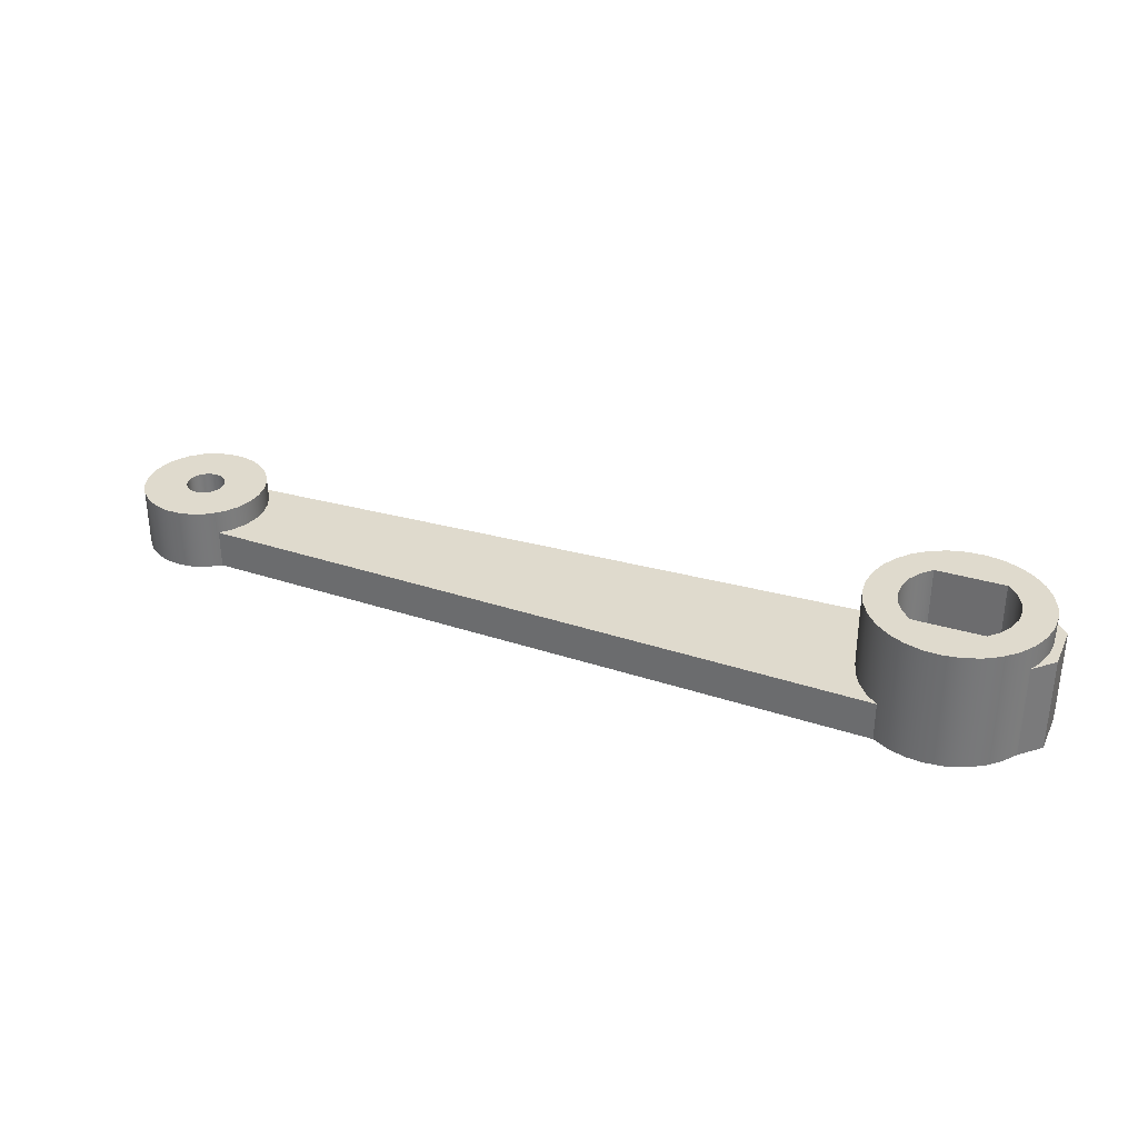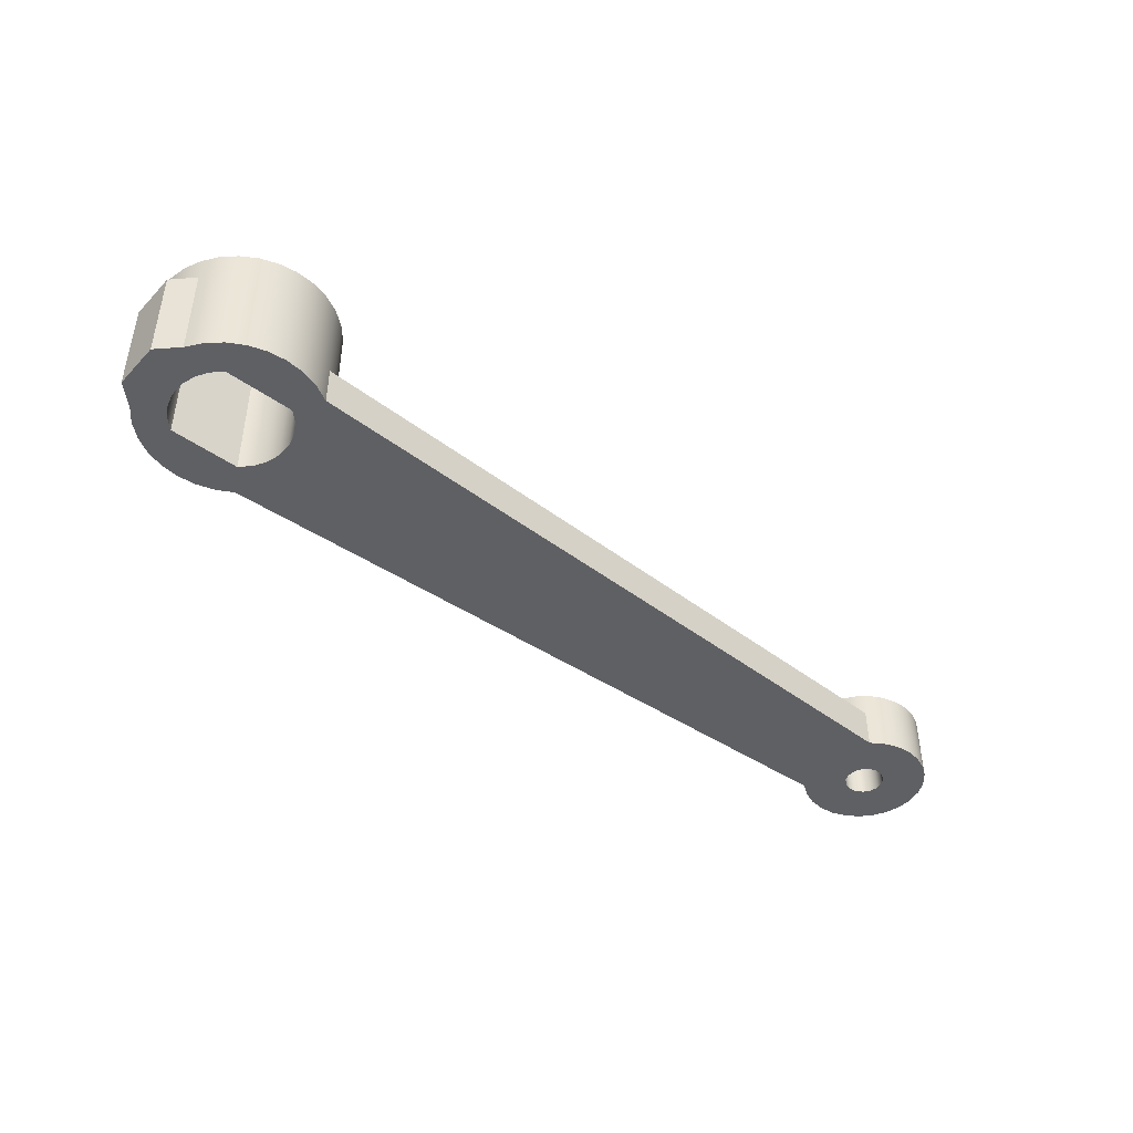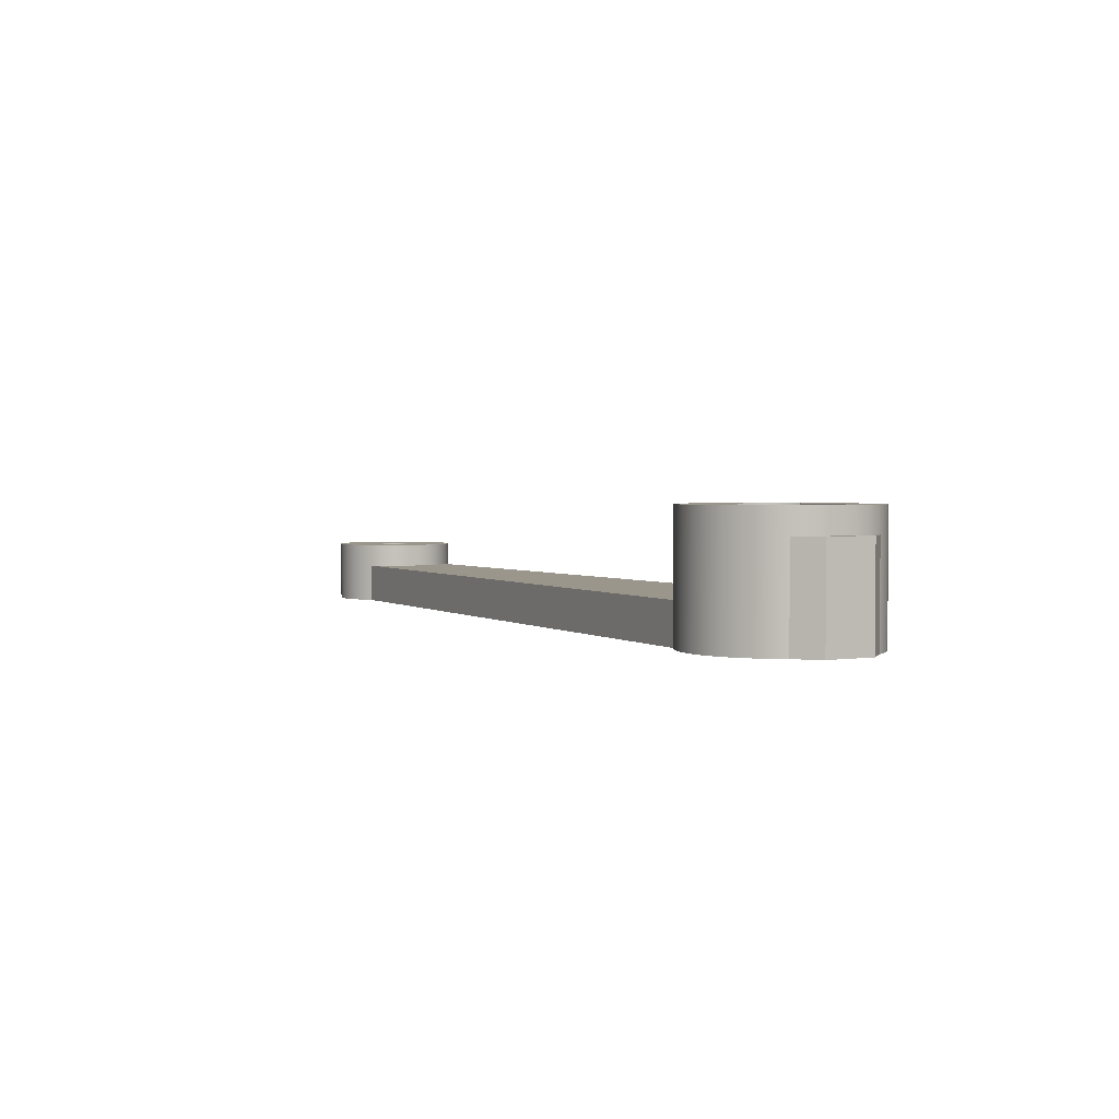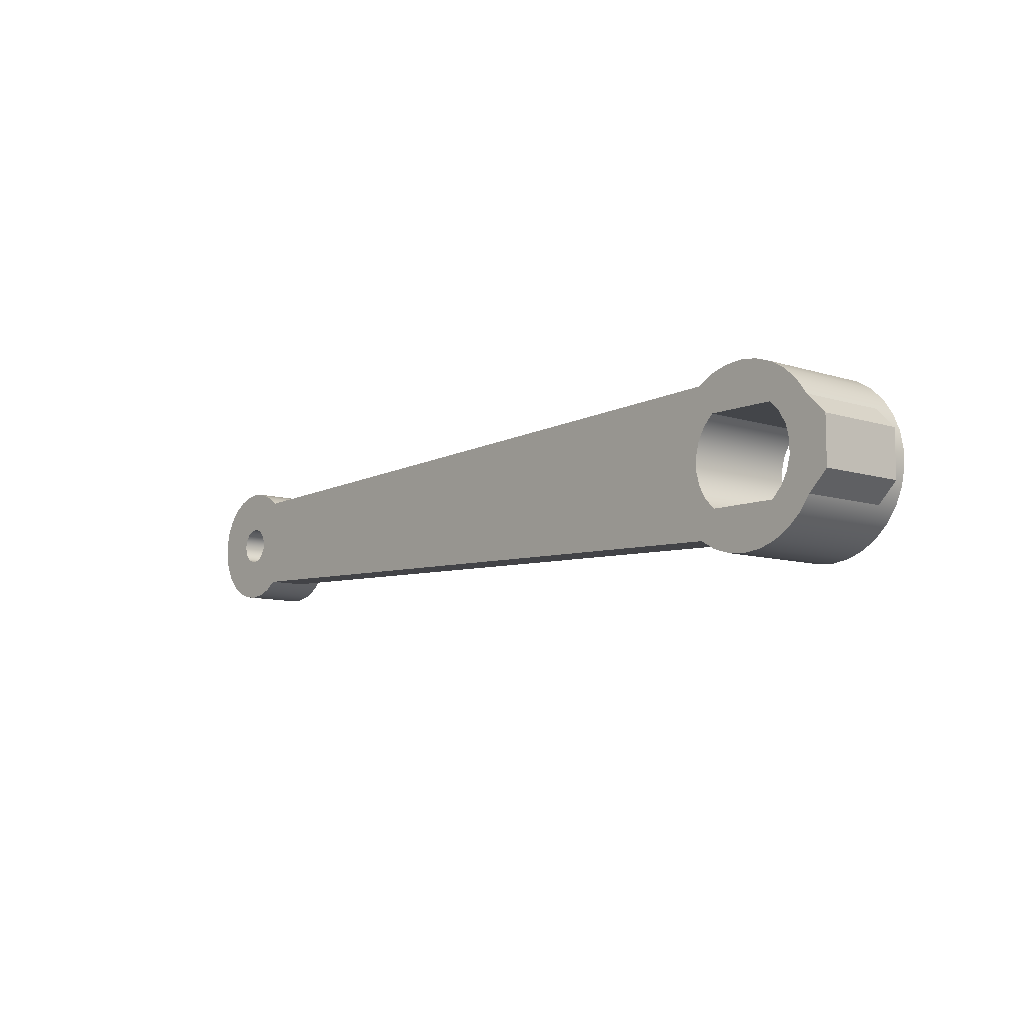
<metadata>
{"format":"obj","ext":"obj","renderer":"f3d","projection":"perspective","resolution":1024,"background":"white","views":[{"elev":32.8,"azim":22.8,"up":"+Y"},{"elev":-44.0,"azim":140.0,"up":"+Y"},{"elev":2.4,"azim":61.7,"up":"+Y"},{"elev":-8.8,"azim":49.2,"up":"+Z"}]}
</metadata>
<code>
v 11.2 0 -0.3
v 10.95 0 -0.55
v 10.95 1.2 -0.55
v 11.2 1.2 -0.3
v 11.2 0 0.3
v 11.2 0 -0.3
v 11.2 1.2 -0.3
v 11.2 1.2 0.3
v 10.95 0 0.55
v 11.2 0 0.3
v 11.2 1.2 0.3
v 10.95 1.2 0.55
v 10.95 1.2 -0.55
v 11.03 1.2 -0.3762
v 11.08 1.2 -0.191
v 11.1 1.2 0
v 11.08 1.2 0.191
v 11.03 1.2 0.3762
v 10.95 1.2 0.55
v 11.2 1.2 0.3
v 11.2 1.2 -0.3
v 0.25 0.8 -3.062e-17
v 0.2284 0.8 0.1017
v 0.1673 0.8 0.1858
v 0.07725 0.8 0.2378
v -0.02613 0.8 0.2486
v -0.125 0.8 0.2165
v -0.2023 0.8 0.1469
v -0.2445 0.8 0.05198
v -0.2445 0.8 -0.05198
v -0.2023 0.8 -0.1469
v -0.125 0.8 -0.2165
v -0.02613 0.8 -0.2486
v 0.07725 0.8 -0.2378
v 0.1673 0.8 -0.1858
v 0.2284 0.8 -0.1017
v 0.8 0.8 -9.797e-17
v 0.7768 0.8 -0.1915
v 0.7084 0.8 -0.3718
v 0.5988 0.8 -0.5305
v 0.4545 0.8 -0.6584
v 0.2837 0.8 -0.748
v 0.09643 0.8 -0.7942
v -0.09643 0.8 -0.7942
v -0.2837 0.8 -0.748
v -0.4545 0.8 -0.6584
v -0.5988 0.8 -0.5305
v -0.7084 0.8 -0.3718
v -0.7768 0.8 -0.1915
v -0.8 0.8 0
v -0.7768 0.8 0.1915
v -0.7084 0.8 0.3718
v -0.5988 0.8 0.5305
v -0.4545 0.8 0.6584
v -0.2837 0.8 0.748
v -0.09643 0.8 0.7942
v 0.09643 0.8 0.7942
v 0.2837 0.8 0.748
v 0.4545 0.8 0.6584
v 0.5988 0.8 0.5305
v 0.7084 0.8 0.3718
v 0.7768 0.8 0.1915
v 0.8 0.8 -9.797e-17
v 0.7768 0.8 0.1915
v 0.7084 0.8 0.3718
v 0.5988 0.8 0.5305
v 0.4545 0.8 0.6584
v 0.2837 0.8 0.748
v 0.09643 0.8 0.7942
v -0.09643 0.8 0.7942
v -0.2837 0.8 0.748
v -0.4545 0.8 0.6584
v -0.5988 0.8 0.5305
v -0.7084 0.8 0.3718
v -0.7768 0.8 0.1915
v -0.8 0.8 0
v -0.7768 0.8 -0.1915
v -0.7084 0.8 -0.3718
v -0.5988 0.8 -0.5305
v -0.4545 0.8 -0.6584
v -0.2837 0.8 -0.748
v -0.09643 0.8 -0.7942
v 0.09643 0.8 -0.7942
v 0.2837 0.8 -0.748
v 0.4545 0.8 -0.6584
v 0.5988 0.8 -0.5305
v 0.7084 0.8 -0.3718
v 0.7768 0.8 -0.1915
v 0.5292 0 0.6
v 0.5292 0.5 0.6
v 0.6577 0.5 0.4555
v 0.7477 0.5 0.2844
v 0.7941 0.5 0.09668
v 0.7941 0.5 -0.09668
v 0.7477 0.5 -0.2844
v 0.6577 0.5 -0.4555
v 0.5292 0.5 -0.6
v 0.5292 0 -0.6
v 0.3704 0 -0.7091
v 0.1901 0 -0.7771
v -0.001231 0 -0.8
v -0.1925 0 -0.7765
v -0.3725 0 -0.708
v -0.531 0 -0.5984
v -0.6587 0 -0.4541
v -0.7481 0 -0.2834
v -0.7942 0 -0.09634
v -0.7942 0 0.09634
v -0.7481 0 0.2834
v -0.6587 0 0.4541
v -0.531 0 0.5984
v -0.3725 0 0.708
v -0.1925 0 0.7765
v -0.001231 0 0.8
v 0.1901 0 0.7771
v 0.3704 0 0.7091
v -0.8 0.8 0
v -0.7942 0 -0.09634
v 0.25 0.8 -3.062e-17
v 0.2284 0.8 -0.1017
v 0.1673 0.8 -0.1858
v 0.07725 0.8 -0.2378
v -0.02613 0.8 -0.2486
v -0.125 0.8 -0.2165
v -0.2023 0.8 -0.1469
v -0.2445 0.8 -0.05198
v -0.2445 0.8 0.05198
v -0.2023 0.8 0.1469
v -0.125 0.8 0.2165
v -0.02613 0.8 0.2486
v 0.07725 0.8 0.2378
v 0.1673 0.8 0.1858
v 0.2284 0.8 0.1017
v -0.25 0 3.062e-17
v -0.2284 0 -0.1017
v -0.1673 0 -0.1858
v -0.07725 0 -0.2378
v 0.02613 0 -0.2486
v 0.125 0 -0.2165
v 0.2023 0 -0.1469
v 0.2445 0 -0.05198
v 0.2445 0 0.05198
v 0.2023 0 0.1469
v 0.125 0 0.2165
v 0.02613 0 0.2486
v -0.07725 0 0.2378
v -0.1673 0 0.1858
v -0.2284 0 0.1017
v -0.2445 0.8 -0.05198
v -0.25 0 3.062e-17
v 9.567 0 -0.55
v 10.43 0 -0.55
v 10.43 1.5 -0.55
v 9.567 1.5 -0.55
v 9.567 0 0.55
v 9.441 0 0.4212
v 9.352 0 0.2644
v 9.306 0 0.09013
v 9.306 0 -0.09013
v 9.352 0 -0.2644
v 9.441 0 -0.4212
v 9.567 0 -0.55
v 9.567 1.5 -0.55
v 9.441 1.5 -0.4212
v 9.352 1.5 -0.2644
v 9.306 1.5 -0.09013
v 9.306 1.5 0.09013
v 9.352 1.5 0.2644
v 9.441 1.5 0.4212
v 9.567 1.5 0.55
v 10.43 0 0.55
v 9.567 0 0.55
v 9.567 1.5 0.55
v 10.43 1.5 0.55
v 10.43 0 -0.55
v 10.56 0 -0.4212
v 10.65 0 -0.2644
v 10.69 0 -0.09013
v 10.69 0 0.09013
v 10.65 0 0.2644
v 10.56 0 0.4212
v 10.43 0 0.55
v 10.43 1.5 0.55
v 10.56 1.5 0.4212
v 10.65 1.5 0.2644
v 10.69 1.5 0.09013
v 10.69 1.5 -0.09013
v 10.65 1.5 -0.2644
v 10.56 1.5 -0.4212
v 10.43 1.5 -0.55
v 10.95 1.2 -0.55
v 10.95 0 -0.55
v 10.82 0 -0.7344
v 10.65 0 -0.8874
v 10.45 0 -1.002
v 10.24 0 -1.074
v 10.01 0 -1.1
v 9.784 0 -1.079
v 9.566 0 -1.011
v 9.368 0 -0.9
v 9.368 0.5 -0.9
v 9.208 0.5 -0.7631
v 9.077 0.5 -0.5982
v 8.98 0.5 -0.4114
v 8.92 0.5 -0.2095
v 8.9 0.5 -1.347e-16
v 8.92 0.5 0.2095
v 8.98 0.5 0.4114
v 9.077 0.5 0.5982
v 9.208 0.5 0.7631
v 9.368 0.5 0.9
v 9.368 0 0.9
v 9.566 0 1.011
v 9.784 0 1.079
v 10.01 0 1.1
v 10.24 0 1.074
v 10.45 0 1.002
v 10.65 0 0.8874
v 10.82 0 0.7344
v 10.95 0 0.55
v 10.95 1.2 0.55
v 11.03 1.2 0.3762
v 11.08 1.2 0.191
v 11.1 1.2 0
v 11.08 1.2 -0.191
v 11.03 1.2 -0.3762
v 8.9 1.5 1.11e-16
v 8.923 1.5 -0.2214
v 8.989 1.5 -0.4338
v 9.097 1.5 -0.6284
v 9.242 1.5 -0.7973
v 9.418 1.5 -0.9335
v 9.618 1.5 -1.032
v 9.833 1.5 -1.087
v 10.06 1.5 -1.099
v 10.28 1.5 -1.065
v 10.48 1.5 -0.9876
v 10.67 1.5 -0.8699
v 10.83 1.5 -0.7165
v 10.96 1.5 -0.5338
v 11.05 1.5 -0.3293
v 11.09 1.5 -0.1113
v 11.09 1.5 0.1113
v 11.05 1.5 0.3293
v 10.96 1.5 0.5338
v 10.83 1.5 0.7165
v 10.67 1.5 0.8699
v 10.48 1.5 0.9876
v 10.28 1.5 1.065
v 10.06 1.5 1.099
v 9.833 1.5 1.087
v 9.618 1.5 1.032
v 9.418 1.5 0.9335
v 9.242 1.5 0.7973
v 9.097 1.5 0.6284
v 8.989 1.5 0.4338
v 8.923 1.5 0.2214
v 8.9 0.5 -1.347e-16
v 8.9 1.5 1.11e-16
v 10.43 1.5 -0.55
v 10.56 1.5 -0.4212
v 10.65 1.5 -0.2644
v 10.69 1.5 -0.09013
v 10.69 1.5 0.09013
v 10.65 1.5 0.2644
v 10.56 1.5 0.4212
v 10.43 1.5 0.55
v 9.567 1.5 0.55
v 9.441 1.5 0.4212
v 9.352 1.5 0.2644
v 9.306 1.5 0.09013
v 9.306 1.5 -0.09013
v 9.352 1.5 -0.2644
v 9.441 1.5 -0.4212
v 9.567 1.5 -0.55
v 8.9 1.5 1.11e-16
v 8.923 1.5 0.2214
v 8.989 1.5 0.4338
v 9.097 1.5 0.6284
v 9.242 1.5 0.7973
v 9.418 1.5 0.9335
v 9.618 1.5 1.032
v 9.833 1.5 1.087
v 10.06 1.5 1.099
v 10.28 1.5 1.065
v 10.48 1.5 0.9876
v 10.67 1.5 0.8699
v 10.83 1.5 0.7165
v 10.96 1.5 0.5338
v 11.05 1.5 0.3293
v 11.09 1.5 0.1113
v 11.09 1.5 -0.1113
v 11.05 1.5 -0.3293
v 10.96 1.5 -0.5338
v 10.83 1.5 -0.7165
v 10.67 1.5 -0.8699
v 10.48 1.5 -0.9876
v 10.28 1.5 -1.065
v 10.06 1.5 -1.099
v 9.833 1.5 -1.087
v 9.618 1.5 -1.032
v 9.418 1.5 -0.9335
v 9.242 1.5 -0.7973
v 9.097 1.5 -0.6284
v 8.989 1.5 -0.4338
v 8.923 1.5 -0.2214
v 0.5292 0 0.6
v 9.368 0 0.9
v 9.368 0.5 0.9
v 0.5292 0.5 0.6
v 9.368 0 -0.9
v 0.5292 0 -0.6
v 0.5292 0.5 -0.6
v 9.368 0.5 -0.9
v 9.368 0.5 -0.9
v 0.5292 0.5 -0.6
v 0.6577 0.5 -0.4555
v 0.7477 0.5 -0.2844
v 0.7941 0.5 -0.09668
v 0.7941 0.5 0.09668
v 0.7477 0.5 0.2844
v 0.6577 0.5 0.4555
v 0.5292 0.5 0.6
v 9.368 0.5 0.9
v 9.208 0.5 0.7631
v 9.077 0.5 0.5982
v 8.98 0.5 0.4114
v 8.92 0.5 0.2095
v 8.9 0.5 -1.347e-16
v 8.92 0.5 -0.2095
v 8.98 0.5 -0.4114
v 9.077 0.5 -0.5982
v 9.208 0.5 -0.7631
v -0.25 0 3.062e-17
v -0.2284 0 0.1017
v -0.1673 0 0.1858
v -0.07725 0 0.2378
v 0.02613 0 0.2486
v 0.125 0 0.2165
v 0.2023 0 0.1469
v 0.2445 0 0.05198
v 0.2445 0 -0.05198
v 0.2023 0 -0.1469
v 0.125 0 -0.2165
v 0.02613 0 -0.2486
v -0.07725 0 -0.2378
v -0.1673 0 -0.1858
v -0.2284 0 -0.1017
v 10.43 0 0.55
v 10.56 0 0.4212
v 10.65 0 0.2644
v 10.69 0 0.09013
v 10.69 0 -0.09013
v 10.65 0 -0.2644
v 10.56 0 -0.4212
v 10.43 0 -0.55
v 9.567 0 -0.55
v 9.441 0 -0.4212
v 9.352 0 -0.2644
v 9.306 0 -0.09013
v 9.306 0 0.09013
v 9.352 0 0.2644
v 9.441 0 0.4212
v 9.567 0 0.55
v 0.5292 0 -0.6
v 9.368 0 -0.9
v 9.566 0 -1.011
v 9.784 0 -1.079
v 10.01 0 -1.1
v 10.24 0 -1.074
v 10.45 0 -1.002
v 10.65 0 -0.8874
v 10.82 0 -0.7344
v 10.95 0 -0.55
v 11.2 0 -0.3
v 11.2 0 0.3
v 10.95 0 0.55
v 10.82 0 0.7344
v 10.65 0 0.8874
v 10.45 0 1.002
v 10.24 0 1.074
v 10.01 0 1.1
v 9.784 0 1.079
v 9.566 0 1.011
v 9.368 0 0.9
v 0.5292 0 0.6
v 0.3704 0 0.7091
v 0.1901 0 0.7771
v -0.001231 0 0.8
v -0.1925 0 0.7765
v -0.3725 0 0.708
v -0.531 0 0.5984
v -0.6587 0 0.4541
v -0.7481 0 0.2834
v -0.7942 0 0.09634
v -0.7942 0 -0.09634
v -0.7481 0 -0.2834
v -0.6587 0 -0.4541
v -0.531 0 -0.5984
v -0.3725 0 -0.708
v -0.1925 0 -0.7765
v -0.001231 0 -0.8
v 0.1901 0 -0.7771
v 0.3704 0 -0.7091
g 476196d8-e375-11ea-acf0-54bf646e7e1f
f 1 2 4
f 4 2 3
g 47647cf6-e375-11ea-b840-54bf646e7e1f
f 5 6 8
f 8 6 7
g 4766788a-e375-11ea-afc0-54bf646e7e1f
f 9 10 12
f 12 10 11
g 47684d94-e375-11ea-8aee-54bf646e7e1f
f 13 14 21
f 21 14 15
f 21 15 16
f 21 16 20
f 20 16 17
f 20 17 18
f 18 19 20
g 46dde780-e375-11ea-ae2c-54bf646e7e1f
f 23 62 22
f 22 62 37
f 22 37 38
f 24 60 23
f 23 60 61
f 23 61 62
f 60 24 59
f 59 24 25
f 59 25 58
f 58 25 57
f 57 25 26
f 57 26 56
f 56 26 55
f 55 26 27
f 55 27 54
f 54 27 53
f 53 27 28
f 53 28 52
f 52 28 29
f 52 29 51
f 51 29 50
f 50 29 30
f 50 30 49
f 49 30 48
f 48 30 31
f 48 31 47
f 47 31 32
f 47 32 46
f 46 32 45
f 45 32 33
f 45 33 44
f 44 33 43
f 43 33 34
f 43 34 42
f 42 34 41
f 41 34 35
f 41 35 40
f 40 35 36
f 40 36 39
f 39 36 38
f 38 36 22
g 4663d3c0-e375-11ea-94a9-54bf646e7e1f
f 64 93 63
f 63 93 94
f 63 94 88
f 88 94 95
f 88 95 87
f 87 95 96
f 87 96 86
f 86 96 97
f 86 97 85
f 85 97 98
f 85 98 99
f 93 64 92
f 92 64 65
f 92 65 91
f 91 65 66
f 91 66 90
f 90 66 67
f 90 67 89
f 89 67 116
f 116 67 68
f 116 68 115
f 115 68 69
f 115 69 114
f 114 69 70
f 114 70 113
f 113 70 71
f 113 71 112
f 112 71 72
f 112 72 111
f 111 72 73
f 111 73 110
f 110 73 74
f 110 74 109
f 109 74 75
f 109 75 108
f 108 75 117
f 108 117 107
f 118 76 77
f 118 77 106
f 106 77 78
f 106 78 105
f 105 78 79
f 105 79 104
f 104 79 80
f 104 80 103
f 103 80 81
f 103 81 102
f 102 81 82
f 102 82 101
f 101 82 83
f 101 83 100
f 100 83 84
f 100 84 99
f 99 84 85
g 466582e4-e375-11ea-bbd1-54bf646e7e1f
f 120 141 119
f 119 141 142
f 119 142 133
f 133 142 143
f 133 143 132
f 132 143 144
f 132 144 131
f 131 144 145
f 131 145 130
f 130 145 146
f 130 146 129
f 129 146 147
f 129 147 128
f 128 147 148
f 128 148 127
f 127 148 150
f 127 150 126
f 149 134 135
f 149 135 125
f 125 135 136
f 125 136 124
f 124 136 137
f 124 137 123
f 123 137 138
f 123 138 122
f 122 138 139
f 122 139 121
f 121 139 140
f 121 140 120
f 120 140 141
g 46005652-e375-11ea-9267-54bf646e7e1f
f 151 152 154
f 154 152 153
g 4601dd18-e375-11ea-a4ac-54bf646e7e1f
f 170 155 169
f 169 155 156
f 169 156 168
f 168 156 157
f 168 157 167
f 167 157 158
f 167 158 166
f 166 158 159
f 166 159 165
f 165 159 160
f 165 160 164
f 164 160 161
f 164 161 163
f 163 161 162
g 46033ca2-e375-11ea-813a-54bf646e7e1f
f 171 172 174
f 174 172 173
g 4604755a-e375-11ea-a4c6-54bf646e7e1f
f 190 175 189
f 189 175 176
f 189 176 188
f 188 176 177
f 188 177 187
f 187 177 178
f 187 178 186
f 186 178 179
f 186 179 185
f 185 179 180
f 185 180 184
f 184 180 181
f 184 181 183
f 183 181 182
g 4605ada8-e375-11ea-b2ff-54bf646e7e1f
f 192 193 191
f 191 193 239
f 191 239 240
f 239 193 238
f 238 193 194
f 238 194 237
f 237 194 195
f 237 195 236
f 236 195 196
f 236 196 235
f 235 196 197
f 235 197 234
f 234 197 198
f 234 198 233
f 233 198 199
f 233 199 232
f 232 199 200
f 232 200 201
f 232 201 231
f 231 201 202
f 231 202 230
f 230 202 203
f 230 203 229
f 229 203 204
f 229 204 228
f 228 204 205
f 228 205 227
f 227 205 258
f 259 206 207
f 259 207 257
f 257 207 208
f 257 208 256
f 256 208 209
f 256 209 255
f 255 209 210
f 255 210 254
f 254 210 211
f 254 211 253
f 253 211 212
f 253 212 213
f 253 213 252
f 252 213 214
f 252 214 251
f 251 214 215
f 251 215 250
f 250 215 216
f 250 216 249
f 249 216 217
f 249 217 248
f 248 217 218
f 248 218 247
f 247 218 219
f 247 219 246
f 246 219 220
f 246 220 221
f 246 221 245
f 245 221 222
f 245 222 244
f 244 222 223
f 244 223 243
f 243 223 224
f 243 224 242
f 242 224 225
f 242 225 241
f 241 225 226
f 241 226 240
f 240 226 191
g 4606e5f4-e375-11ea-9b30-54bf646e7e1f
f 261 295 260
f 260 295 296
f 260 296 297
f 295 261 294
f 294 261 262
f 294 262 293
f 293 262 263
f 293 263 292
f 292 263 291
f 291 263 264
f 291 264 290
f 290 264 265
f 290 265 289
f 289 265 266
f 289 266 288
f 288 266 267
f 288 267 287
f 287 267 286
f 286 267 285
f 285 267 284
f 284 267 268
f 284 268 283
f 283 268 282
f 282 268 281
f 281 268 280
f 280 268 269
f 280 269 279
f 279 269 270
f 279 270 278
f 278 270 277
f 277 270 271
f 277 271 276
f 276 271 272
f 276 272 306
f 306 272 273
f 306 273 305
f 305 273 304
f 304 273 274
f 304 274 303
f 303 274 275
f 303 275 302
f 302 275 301
f 301 275 300
f 300 275 299
f 299 275 260
f 299 260 298
f 298 260 297
g 45a64f38-e375-11ea-85f0-54bf646e7e1f
f 307 308 310
f 310 308 309
g 45aabc00-e375-11ea-84aa-54bf646e7e1f
f 311 312 314
f 314 312 313
g 45abcda2-e375-11ea-8579-54bf646e7e1f
f 315 316 333
f 333 316 332
f 332 316 317
f 332 317 331
f 331 317 318
f 331 318 330
f 330 318 319
f 330 319 329
f 329 319 320
f 329 320 328
f 328 320 321
f 328 321 327
f 327 321 322
f 327 322 326
f 326 322 323
f 326 323 325
f 325 323 324
g 45acb7de-e375-11ea-8139-54bf646e7e1f
f 335 395 334
f 334 395 396
f 334 396 348
f 348 396 347
f 347 396 397
f 347 397 346
f 346 397 345
f 345 397 398
f 345 398 365
f 365 398 399
f 365 399 400
f 335 336 395
f 395 336 394
f 394 336 337
f 394 337 338
f 339 386 338
f 338 386 393
f 338 393 394
f 339 340 386
f 386 340 362
f 386 362 363
f 362 340 361
f 361 340 341
f 361 341 342
f 361 342 360
f 360 342 343
f 360 343 359
f 359 343 365
f 359 365 358
f 358 365 357
f 357 365 366
f 357 366 373
f 373 366 372
f 372 366 371
f 371 366 367
f 371 367 370
f 370 367 368
f 370 368 369
f 343 344 365
f 365 344 345
f 350 377 349
f 349 377 378
f 349 378 364
f 364 378 385
f 364 385 386
f 377 350 376
f 376 350 351
f 376 351 352
f 352 353 376
f 376 353 375
f 375 353 354
f 375 354 355
f 375 355 374
f 374 355 356
f 374 356 373
f 373 356 357
f 363 364 386
f 378 379 385
f 385 379 380
f 385 380 384
f 384 380 381
f 384 381 383
f 383 381 382
f 387 391 386
f 386 391 392
f 386 392 393
f 391 387 390
f 390 387 388
f 390 388 389
f 365 400 404
f 404 400 401
f 404 401 403
f 403 401 402

</code>
